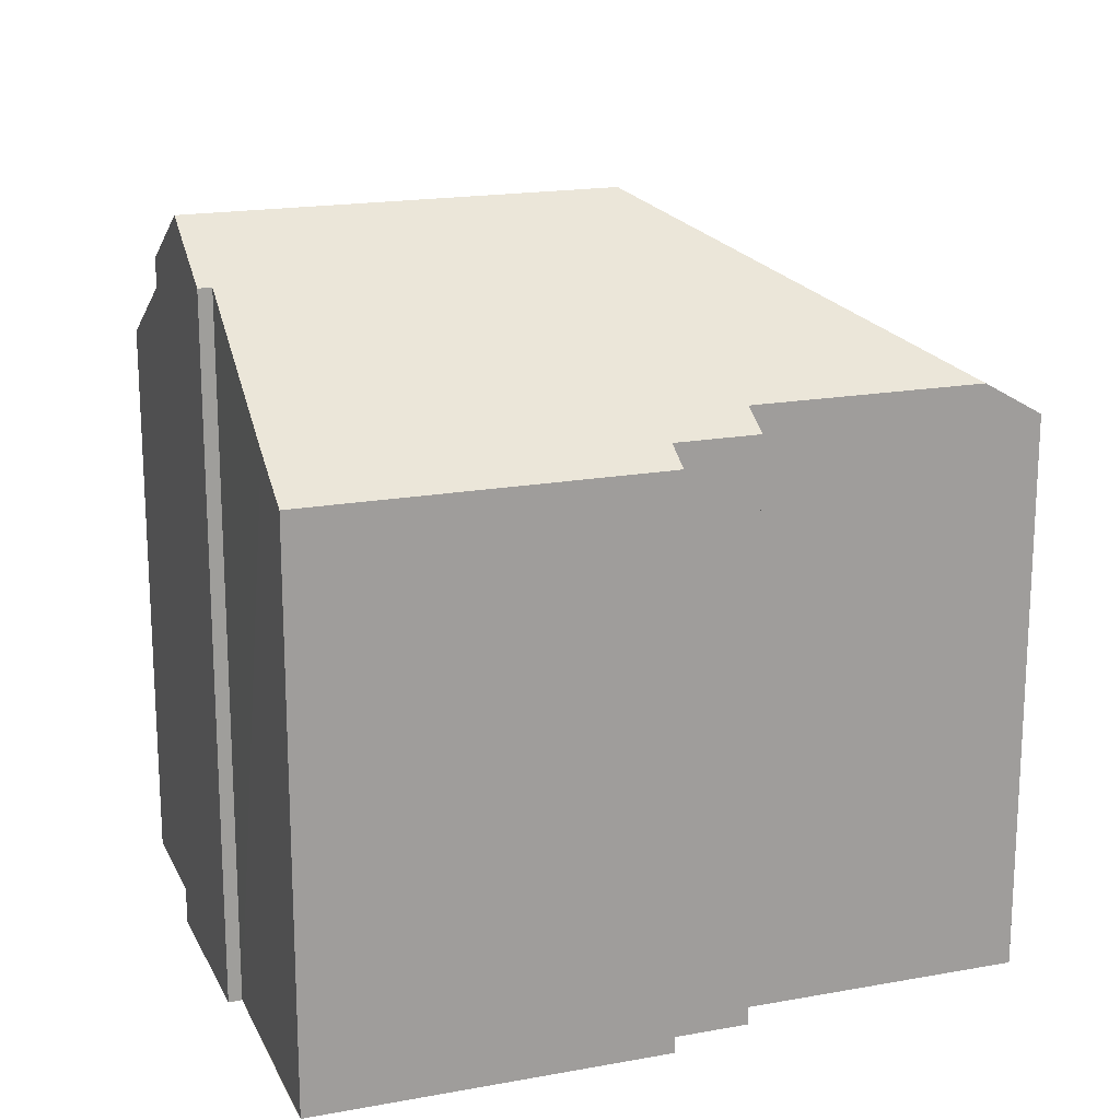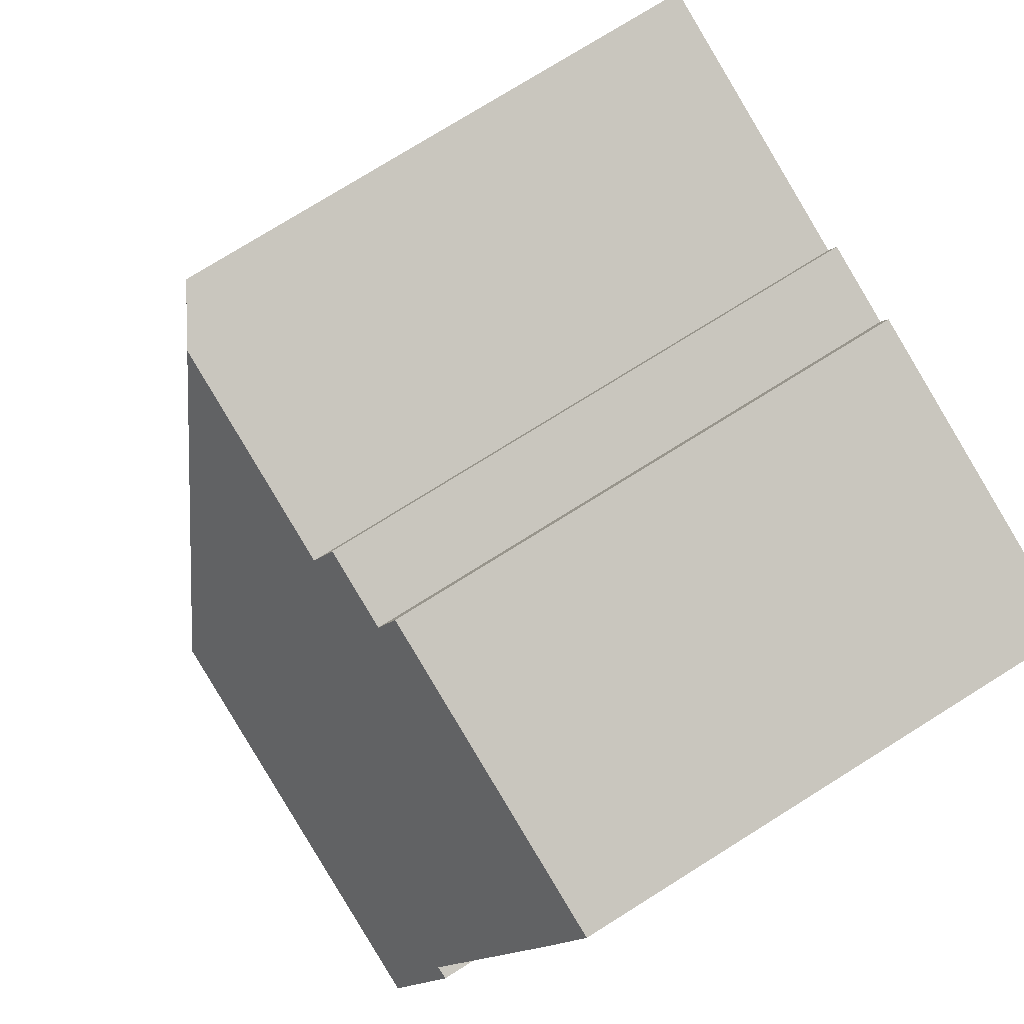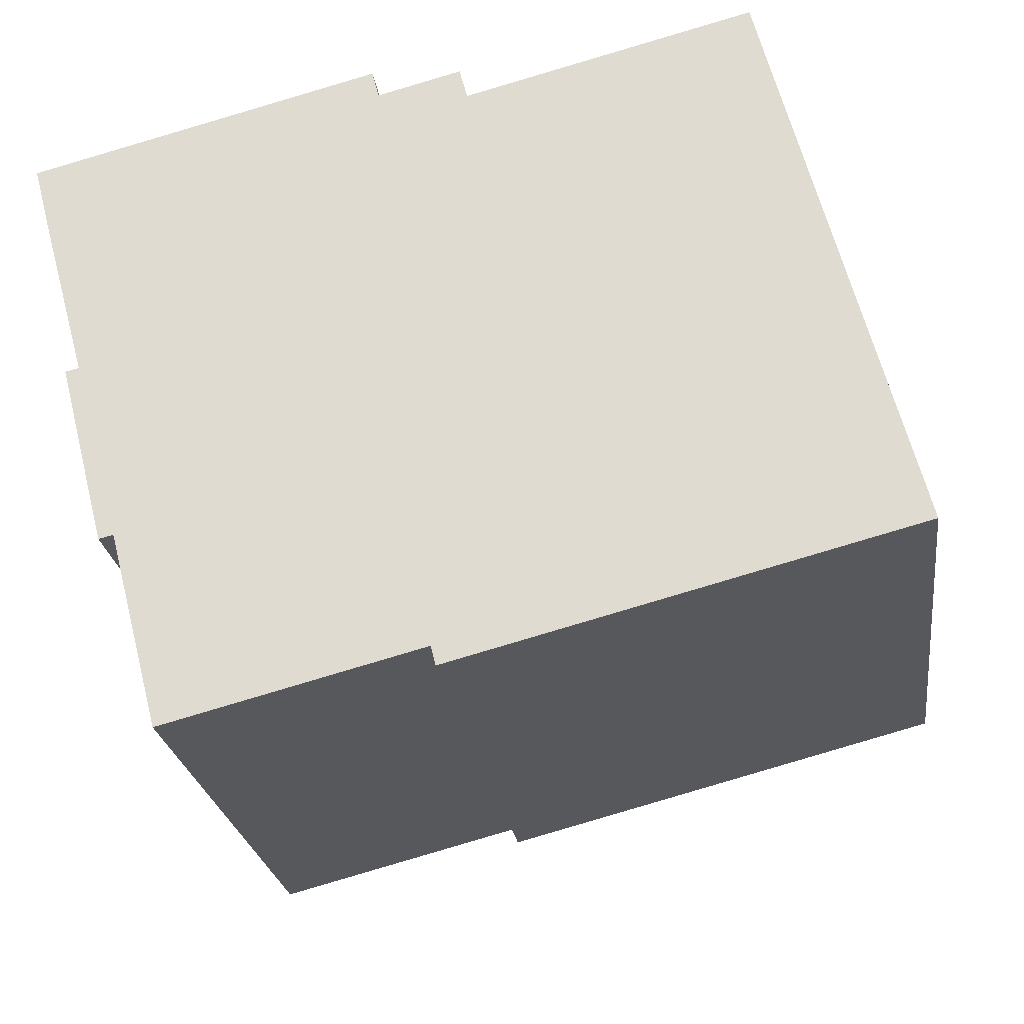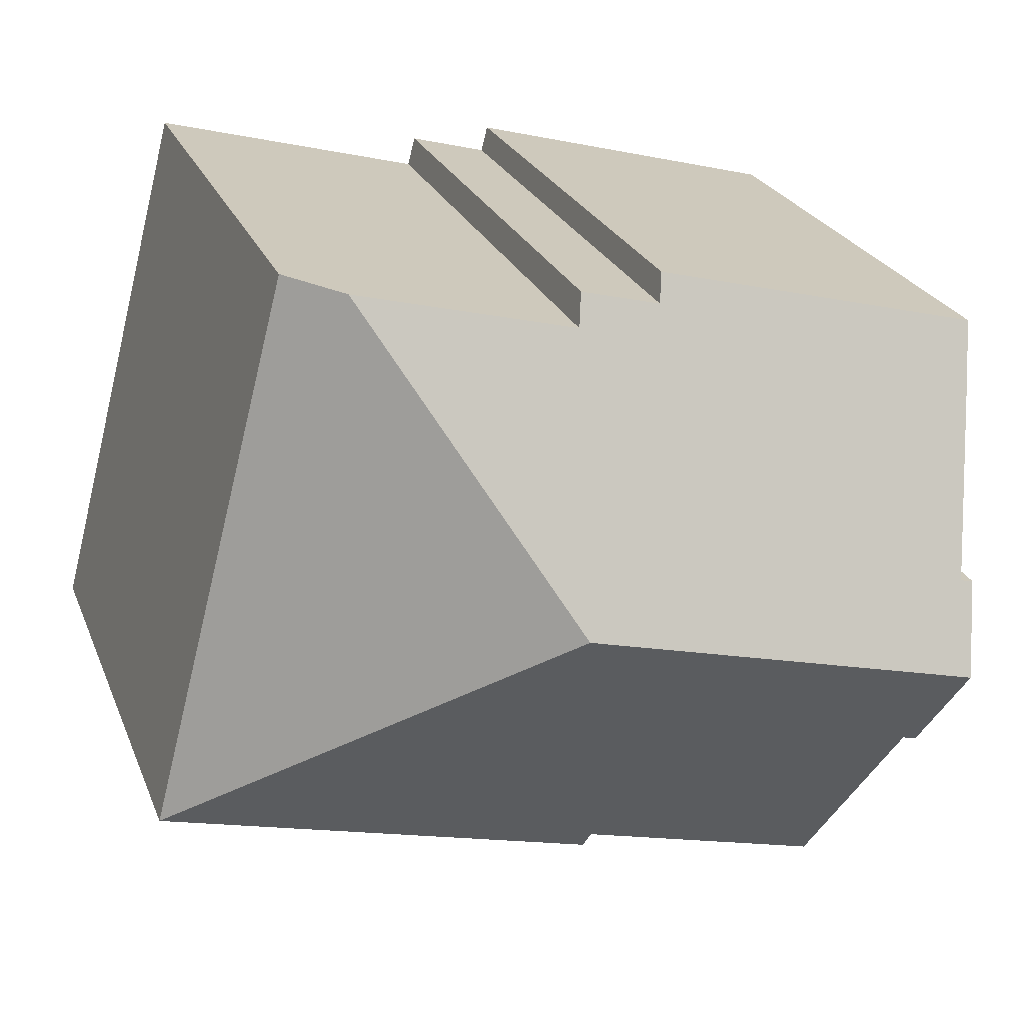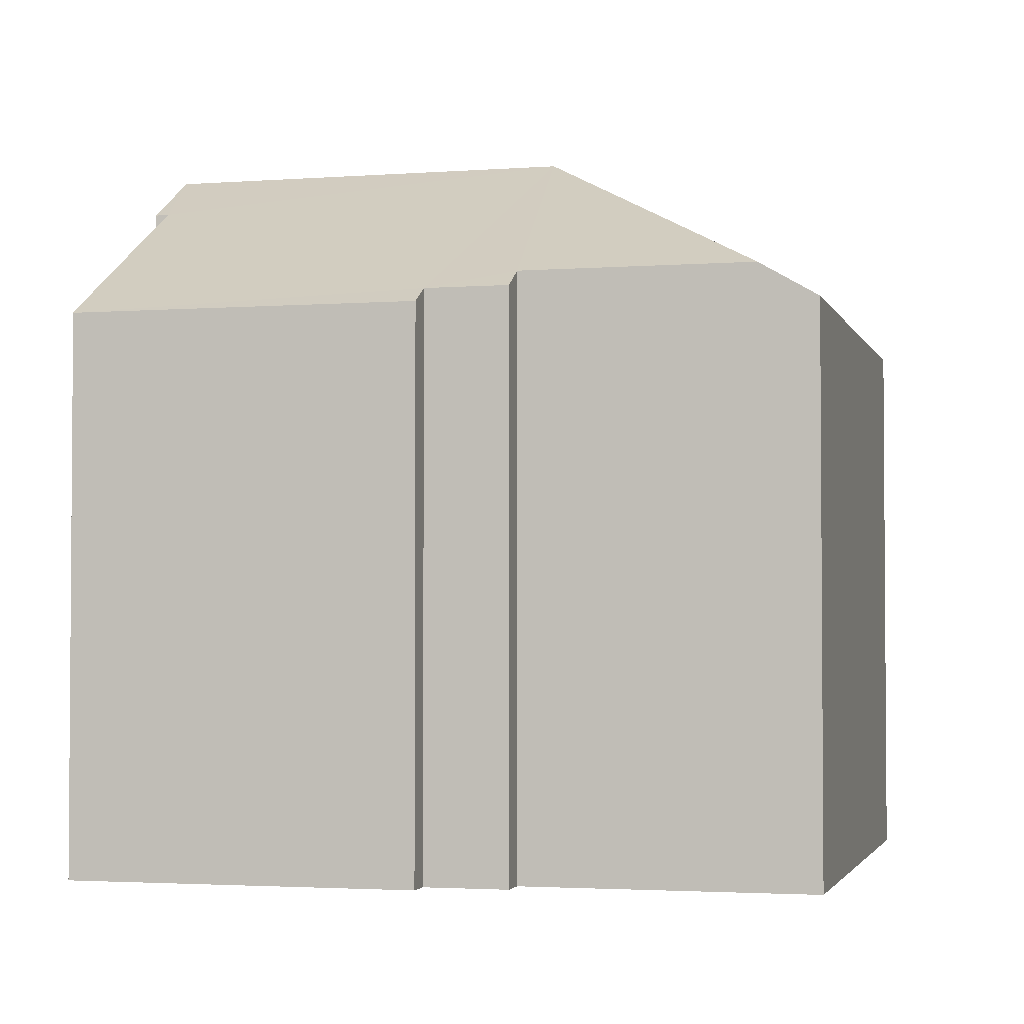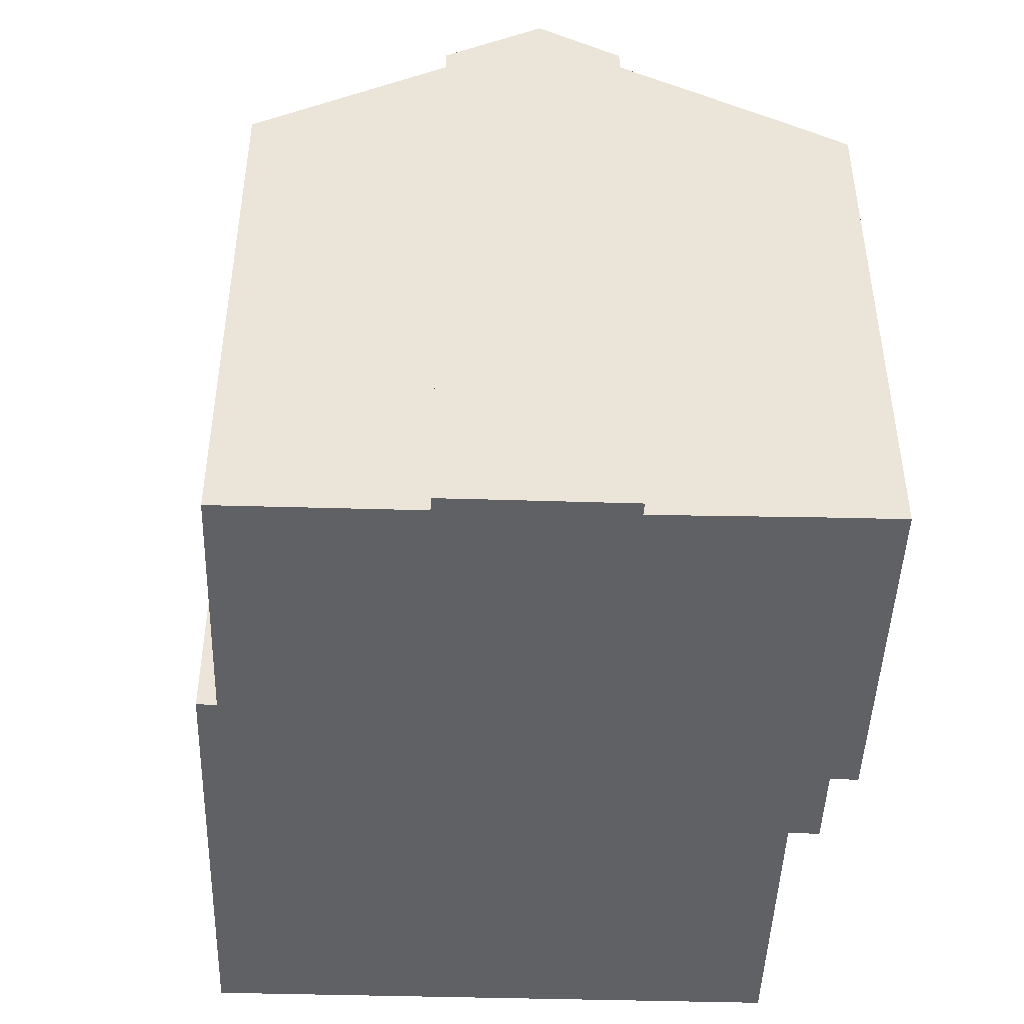
<metadata>
{"format":"obj","ext":"obj","renderer":"f3d","projection":"perspective","resolution":1024,"background":"white","views":[{"elev":18.2,"azim":-34.1,"up":"+Y"},{"elev":77.4,"azim":-121.9,"up":"+Z"},{"elev":-24.3,"azim":7.7,"up":"+Z"},{"elev":24.3,"azim":161.7,"up":"+Z"},{"elev":-2.6,"azim":0.0,"up":"+Y"},{"elev":-46.0,"azim":-106.4,"up":"+Y"}]}
</metadata>
<code>
v  7.198 11.16 -3.083
v  10.86 8.383 1.903
v  13.04 8.383 -6.517
v  9.999 8.896 1.681
v  1.231 10.7 -5.459
v  1.621 10.29 -6.088
v  1.408 10.29 -6.143
v  6.165 8.555 -7.994
v  2.372 8.555 -8.978
v  1.032 11.16 -4.683
v  6.24 8.383 -8.282
v  6.596 8.896 0.798
v  5.245 8.624 0.931
v  0 8.383 5.133e-16
v  5.14 8.383 1.334
v  0.914 10.42 -3.398
v  0.221 8.894 -0.853
v  0.715 10.42 -3.443
v  6.478 8.624 1.251
v  6.165 4.895e-16 -7.994
v  6.24 5.071e-16 -8.282
v  1.621 3.728e-16 -6.088
v  2.372 5.497e-16 -8.978
v  1.408 3.762e-16 -6.143
v  1.032 2.868e-16 -4.683
v  0.715 2.108e-16 -3.443
v  1.231 3.343e-16 -5.459
v  0.914 2.081e-16 -3.398
v  0 0 0
v  0.221 5.223e-17 -0.853
v  13.04 3.991e-16 -6.517
v  5.14 -8.168e-17 1.334
v  5.245 -5.701e-17 0.931
v  6.478 -7.66e-17 1.251
v  6.596 -4.886e-17 0.798
v  10.86 -1.165e-16 1.903
v  9.999 -1.029e-16 1.681
g defaultobject
f 1 2 3
f 2 1 4
f 5 6 7
f 6 8 9
f 8 6 5
f 8 5 10
f 8 10 1
f 8 3 11
f 3 8 1
f 1 12 4
f 12 1 13
f 13 14 15
f 14 13 1
f 14 1 16
f 16 1 10
f 14 16 17
f 16 10 18
f 13 19 12
f 11 20 8
f 20 11 21
f 9 22 6
f 22 9 23
f 5 18 10
f 18 5 7
f 18 7 24
f 18 24 25
f 18 25 26
f 25 24 27
f 28 17 16
f 17 28 14
f 14 28 29
f 29 28 30
f 20 9 8
f 9 20 23
f 6 24 7
f 24 6 22
f 31 11 3
f 11 31 21
f 18 28 16
f 28 18 26
f 29 15 14
f 15 29 32
f 33 19 13
f 19 33 34
f 35 4 12
f 4 35 2
f 2 35 36
f 36 35 37
f 15 33 13
f 33 15 32
f 19 35 12
f 35 19 34
f 36 3 2
f 3 36 31
f 25 28 26
f 30 32 29
f 32 30 33
f 33 30 34
f 34 30 35
f 35 30 28
f 35 28 37
f 37 28 36
f 36 28 31
f 31 28 25
f 31 25 27
f 31 27 22
f 22 27 24
f 31 22 20
f 20 22 23
f 31 20 21

</code>
